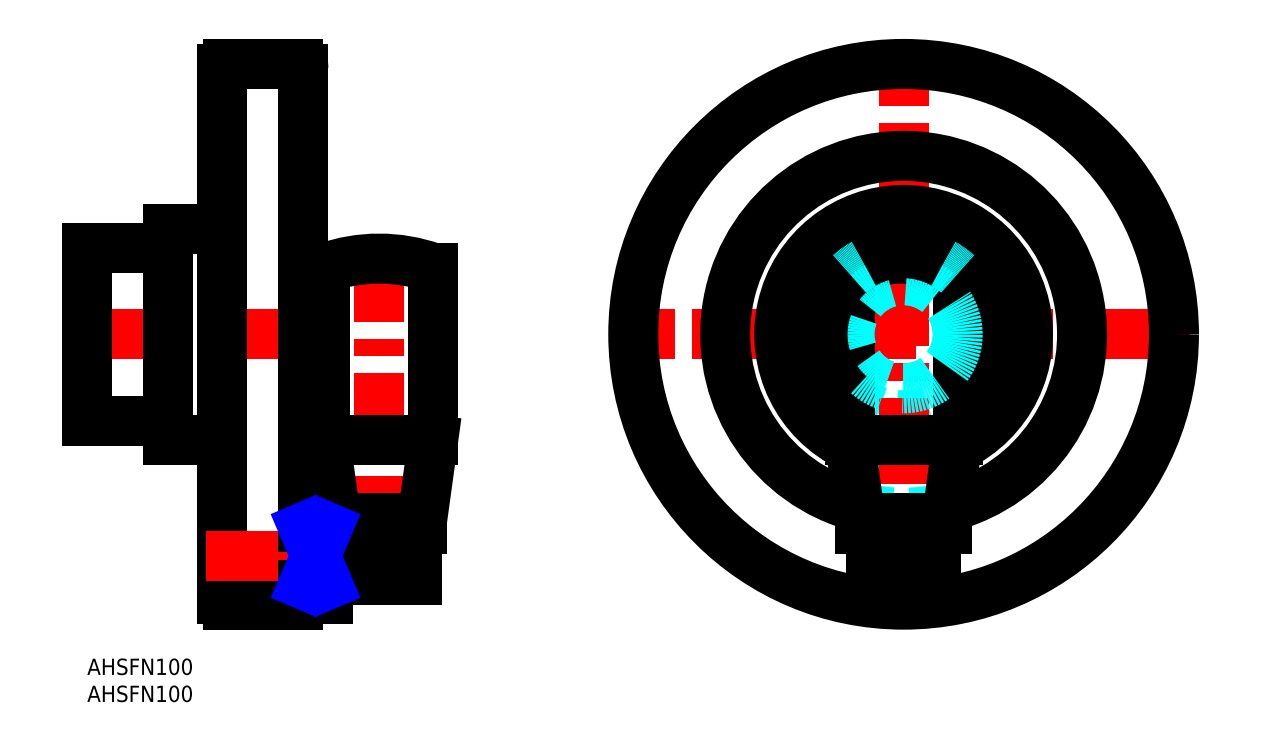
<metadata>
{"format":"dxf","ext":"dxf","renderer":"ezdxf+matplotlib","layout":"modelspace","background":"white","min_lineweight":24,"dpi":150}
</metadata>
<code>
0
SECTION
2
ENTITIES
0
INSERT
8
MSM_CONTINUOUS
2
*U12
10
0
20
0
30
0
0
INSERT
8
MSM_CONTINUOUS
2
*U13
10
0
20
0
30
0
0
LINE
8
MSM_CENTER
10
54
20
11.5
30
0
11
54
21
77
31
0
0
ARC
8
MSM_DASHED
10
151
20
60
30
0
40
15
50
228.2
51
311.8
0
ARC
8
MSM_DASHED
10
151
20
60
30
0
40
23
50
244.7
51
295.3
0
ARC
8
MSM_DASHED
10
151
20
60
30
0
40
33
50
255.5
51
284.5
0
LINE
8
MSM_CENTER
10
-3
20
60
30
0
11
43
21
60
31
0
0
LINE
8
MSM_CONTINUOUS
10
0
20
44
30
0
11
15
21
44
31
0
0
LINE
8
MSM_CONTINUOUS
10
0
20
76
30
0
11
0
21
44
31
0
0
LINE
8
MSM_CONTINUOUS
10
15
20
40.5
30
0
11
25
21
40.5
31
0
0
LINE
8
MSM_CONTINUOUS
10
15
20
40.5
30
0
11
15
21
79.5
31
0
0
LINE
8
MSM_CONTINUOUS
10
0
20
76
30
0
11
15
21
76
31
0
0
LINE
8
MSM_CONTINUOUS
10
15
20
79.5
30
0
11
25
21
79.5
31
0
0
LINE
8
MSM_CENTER
10
151
20
7
30
0
11
151
21
113
31
0
0
LINE
8
MSM_CENTER
10
204
20
60
30
0
11
98
21
60
31
0
0
CIRCLE
8
MSM_CONTINUOUS
10
151
20
60
30
0
40
50
0
LINE
8
MSM_CONTINUOUS
10
26
20
10
30
0
11
39
21
10
31
0
0
ARC
8
MSM_CONTINUOUS
10
39
20
11
30
0
40
1
50
270
51
4.28e-05
0
LINE
8
MSM_CONTINUOUS
10
40
20
11
30
0
11
40
21
109
31
0
0
ARC
8
MSM_CONTINUOUS
10
39
20
109
30
0
40
1
50
360
51
90
0
LINE
8
MSM_CONTINUOUS
10
39
20
110
30
0
11
26
21
110
31
0
0
ARC
8
MSM_CONTINUOUS
10
26
20
109
30
0
40
1
50
90
51
180
0
LINE
8
MSM_CONTINUOUS
10
25
20
109
30
0
11
25
21
11
31
0
0
ARC
8
MSM_CONTINUOUS
10
26
20
11
30
0
40
1
50
180
51
270
0
LINE
8
MSM_CENTER
10
159
20
19
30
0
11
143
21
19
31
0
0
ARC
8
MSM_CONTINUOUS
10
151
20
19
30
0
40
8
50
221.4
51
318.6
0
LINE
8
MSM_CONTINUOUS
10
157
20
13.71
30
0
11
157
21
24
31
0
0
LINE
8
MSM_CONTINUOUS
10
145
20
24
30
0
11
145
21
13.71
31
0
0
LINE
8
MSM_CONTINUOUS
10
149.1
20
24
30
0
11
149.1
21
14.5
31
0
0
LINE
8
MSM_CONTINUOUS
10
153.2
20
14.5
30
0
11
148.8
21
14.5
31
0
0
LINE
8
MSM_CONTINUOUS
10
152.9
20
14.5
30
0
11
152.9
21
24
31
0
0
LINE
8
MSM_CONTINUOUS
10
143
20
24
30
0
11
159
21
24
31
0
0
LINE
8
MSM_CONTINUOUS
10
159
20
24
30
0
11
159
21
26
31
0
0
LINE
8
MSM_CONTINUOUS
10
143
20
26
30
0
11
143
21
24
31
0
0
LINE
8
MSM_CONTINUOUS
10
143
20
26
30
0
11
159
21
26
31
0
0
LINE
8
MSM_CONTINUOUS
10
159
20
26
30
0
11
161
21
40.5
31
0
0
LINE
8
MSM_CONTINUOUS
10
141
20
40.5
30
0
11
143
21
26
31
0
0
LINE
8
MSM_CONTINUOUS
10
141
20
40.5
30
0
11
161
21
40.5
31
0
0
LINE
8
MSM_CONTINUOUS
10
161
20
40.5
30
0
11
161
21
72.28
31
0
0
LINE
8
MSM_CONTINUOUS
10
141
20
72.28
30
0
11
141
21
40.5
31
0
0
ARC
8
MSM_CONTINUOUS
10
151
20
44.1
30
0
40
29.9
50
70.46
51
109.5
0
LINE
8
MSM_CENTER
10
22
20
19
30
0
11
64
21
19
31
0
0
LINE
8
MSM_CONTINUOUS
10
61
20
14.5
30
0
11
61
21
23.5
31
0
0
LINE
8
MSM_CONTINUOUS
10
61
20
23.5
30
0
11
44.5
21
23.5
31
0
0
LINE
8
MSM_CONTINUOUS
10
44.5
20
14.5
30
0
11
61
21
14.5
31
0
0
LINE
8
MSM_CONTINUOUS
10
44.5
20
11
30
0
11
40
21
11
31
0
0
LINE
8
MSM_CONTINUOUS
10
44.5
20
13.71
30
0
11
40
21
13.71
31
0
0
LINE
8
MSM_CONTINUOUS
10
44.5
20
11
30
0
11
44.5
21
27
31
0
0
LINE
8
MSM_CONTINUOUS
10
44.5
20
24.29
30
0
11
40
21
24.29
31
0
0
LINE
8
MSM_CONTINUOUS
10
40
20
27
30
0
11
44.5
21
27
31
0
0
LINE
8
MSM_CONTINUOUS
10
49
20
23.5
30
0
11
49
21
24
31
0
0
LINE
8
MSM_CONTINUOUS
10
59
20
24
30
0
11
59
21
23.5
31
0
0
LINE
8
MSM_CONTINUOUS
10
49.38
20
24
30
0
11
49.38
21
23.5
31
0
0
LINE
8
MSM_CONTINUOUS
10
58.62
20
23.5
30
0
11
58.62
21
24
31
0
0
LINE
8
MSM_CONTINUOUS
10
46
20
24
30
0
11
46
21
26
31
0
0
LINE
8
MSM_CONTINUOUS
10
62
20
26
30
0
11
62
21
24
31
0
0
LINE
8
MSM_CONTINUOUS
10
62
20
24
30
0
11
46
21
24
31
0
0
LINE
8
MSM_CONTINUOUS
10
46
20
26
30
0
11
44
21
40.5
31
0
0
LINE
8
MSM_CONTINUOUS
10
64
20
40.5
30
0
11
62
21
26
31
0
0
LINE
8
MSM_CONTINUOUS
10
62
20
26
30
0
11
46
21
26
31
0
0
LINE
8
MSM_CONTINUOUS
10
44
20
40.5
30
0
11
44
21
72.28
31
0
0
LINE
8
MSM_CONTINUOUS
10
64
20
72.28
30
0
11
64
21
40.5
31
0
0
LINE
8
MSM_CONTINUOUS
10
64
20
40.5
30
0
11
44
21
40.5
31
0
0
ARC
8
MSM_CONTINUOUS
10
54
20
44.1
30
0
40
29.9
50
70.46
51
109.5
0
CIRCLE
8
MSM_CONTINUOUS
10
54
20
19
30
0
40
1.5
0
LINE
8
MSM_NARROW
10
44.5
20
13.71
30
0
11
40
21
24.29
31
0
0
LINE
8
MSM_NARROW
10
44.5
20
24.29
30
0
11
40
21
13.71
31
0
0
ARC
8
MSM_CONTINUOUS
10
151
20
19
30
0
40
5
50
115.8
51
244.2
0
ARC
8
MSM_CONTINUOUS
10
151
20
19
30
0
40
5
50
295.8
51
64.16
0
LINE
8
MSM_CONTINUOUS
10
149.1
20
23.5
30
0
11
148.8
21
23.5
31
0
0
LINE
8
MSM_CONTINUOUS
10
153.2
20
23.5
30
0
11
152.9
21
23.5
31
0
0
ARC
8
MSM_CONTINUOUS
10
151
20
60
30
0
40
33
50
284.5
51
255.5
0
ARC
8
MSM_CONTINUOUS
10
151
20
60
30
0
40
23
50
295.3
51
244.7
0
ARC
8
MSM_CONTINUOUS
10
151
20
60
30
0
40
15
50
311.8
51
48.19
0
CIRCLE
8
MSM_DASHED
10
151
20
60
30
0
40
10
0
ARC
8
MSM_CONTINUOUS
10
151
20
60
30
0
40
15
50
131.8
51
228.2
0
ARC
8
MSM_DASHED
10
151
20
60
30
0
40
15
50
48.19
51
60.75
0
ARC
8
MSM_DASHED
10
151
20
60
30
0
40
15
50
119.2
51
131.8
0
ARC
8
MSM_CONTINUOUS
10
151
20
60
30
0
40
15
50
60.75
51
119.2
0
ENDSEC
0
EOF

</code>
